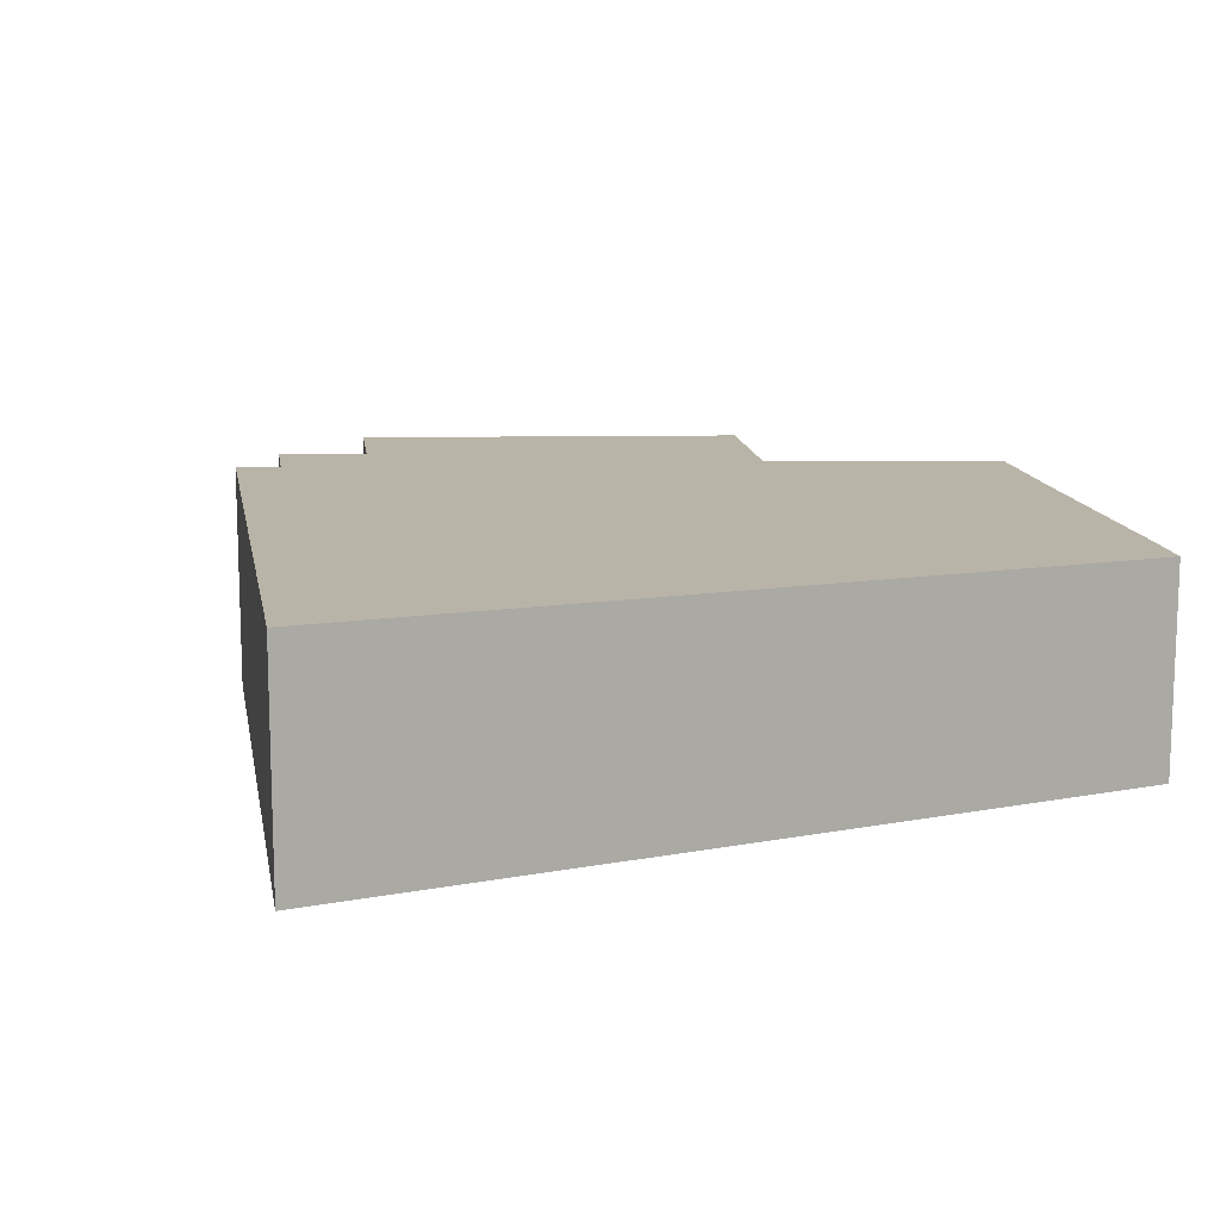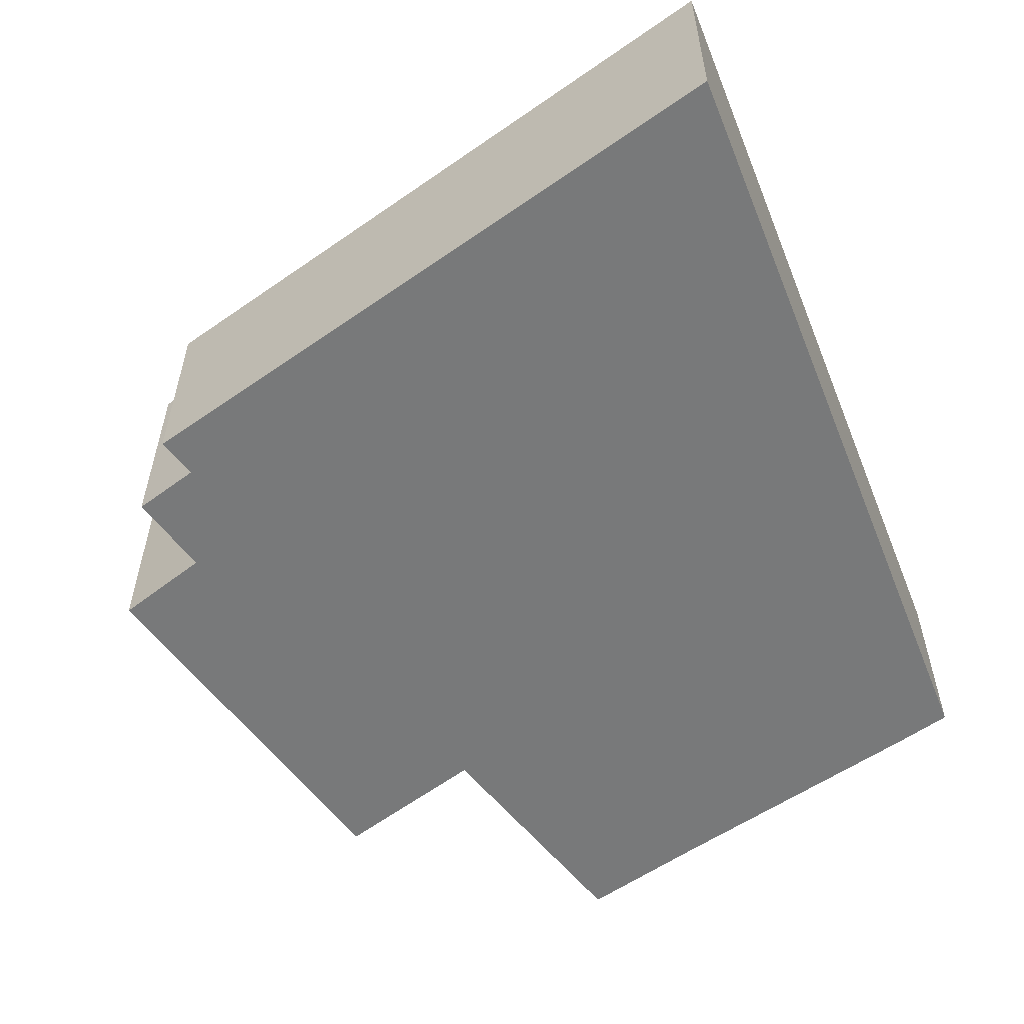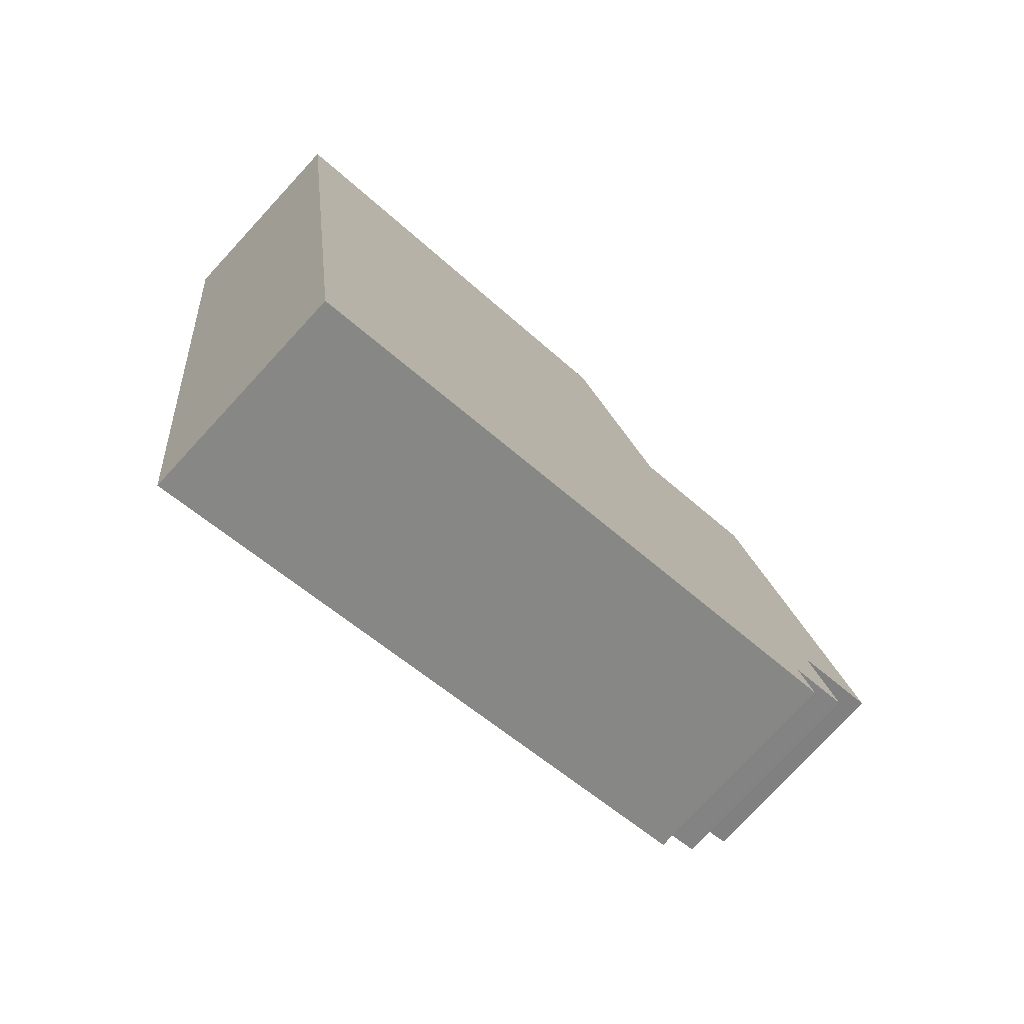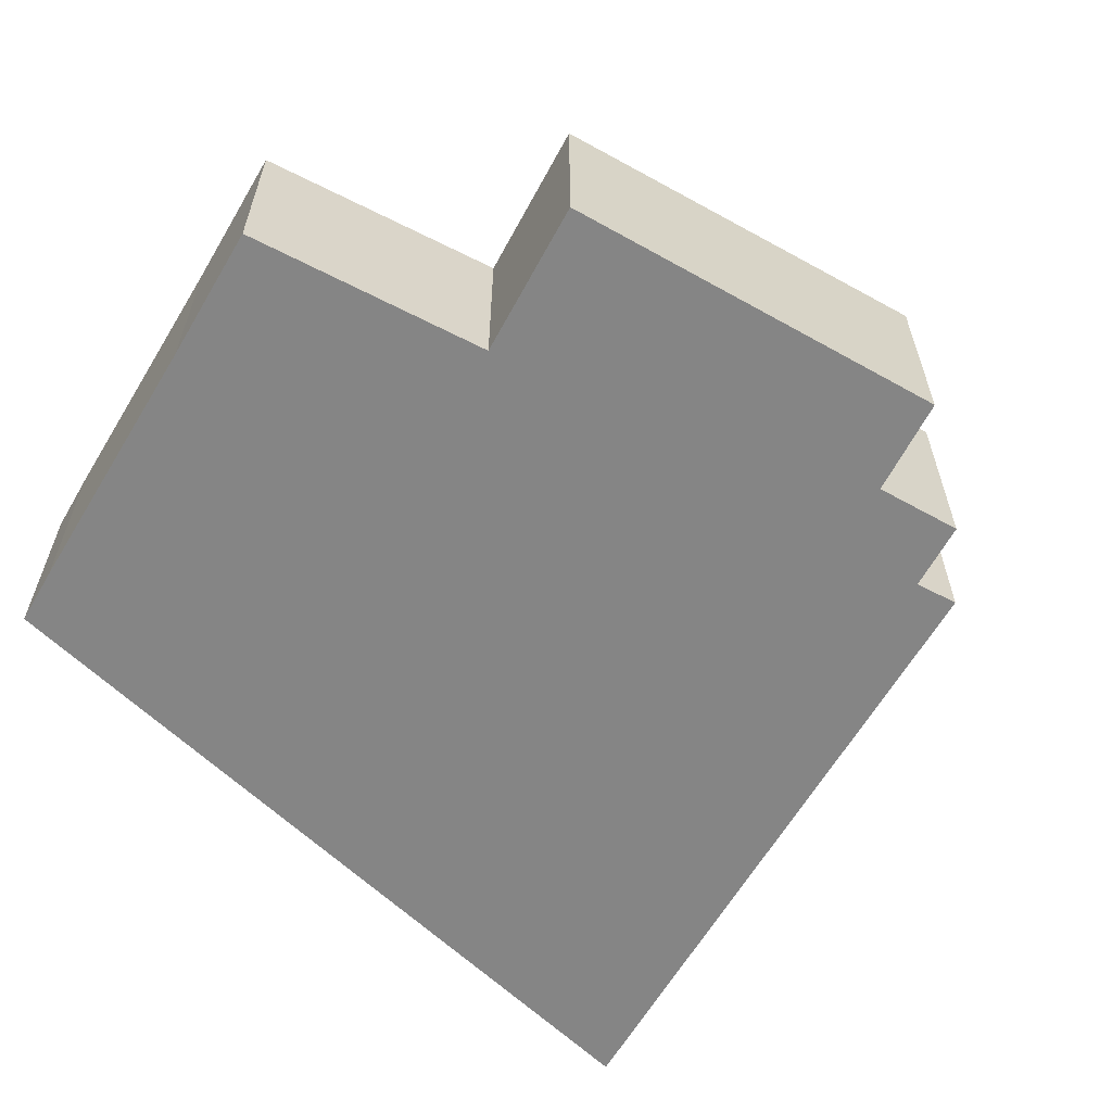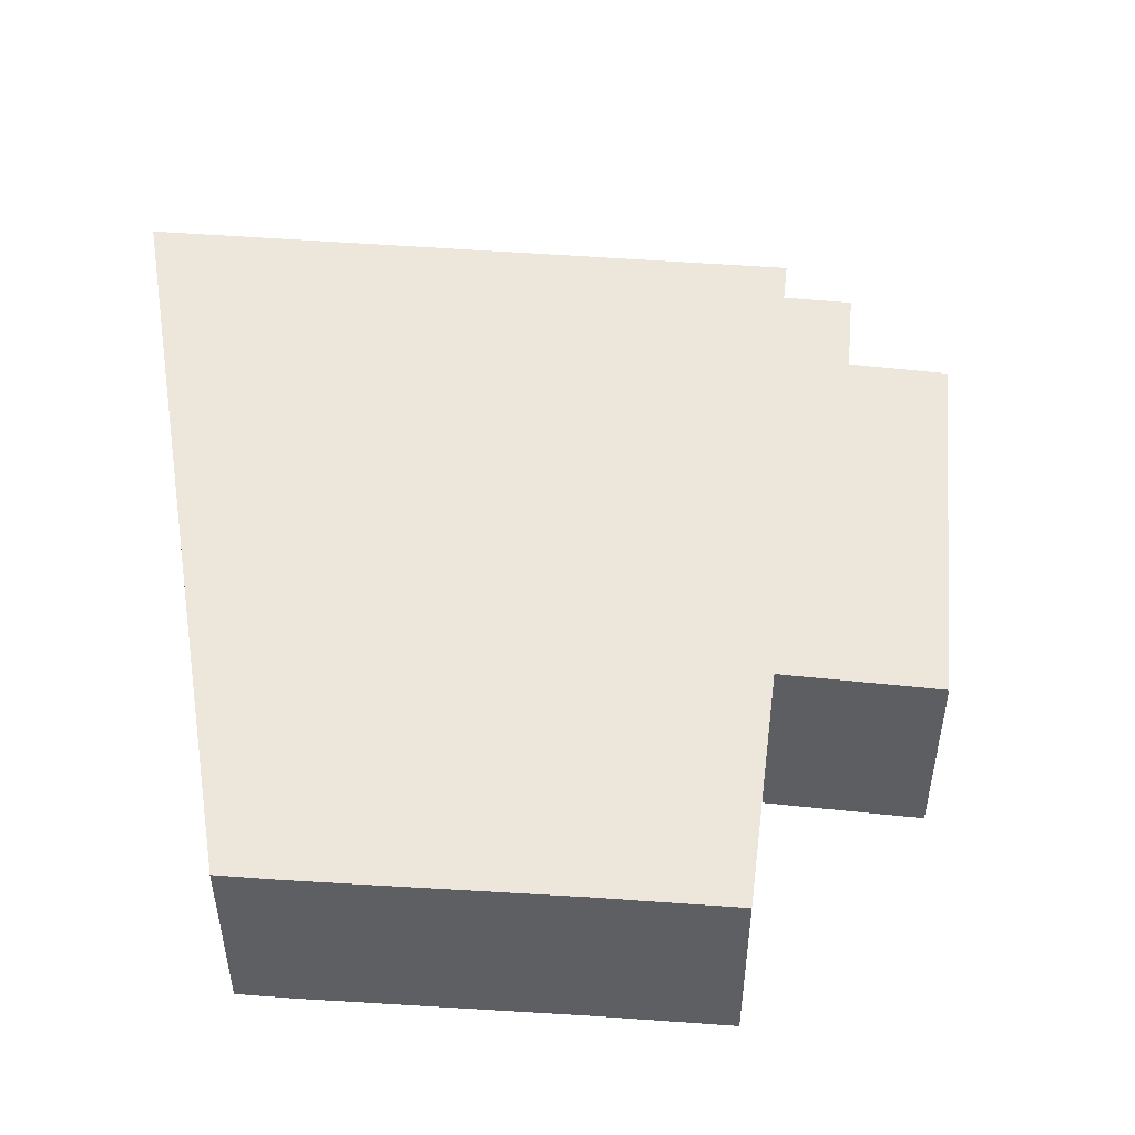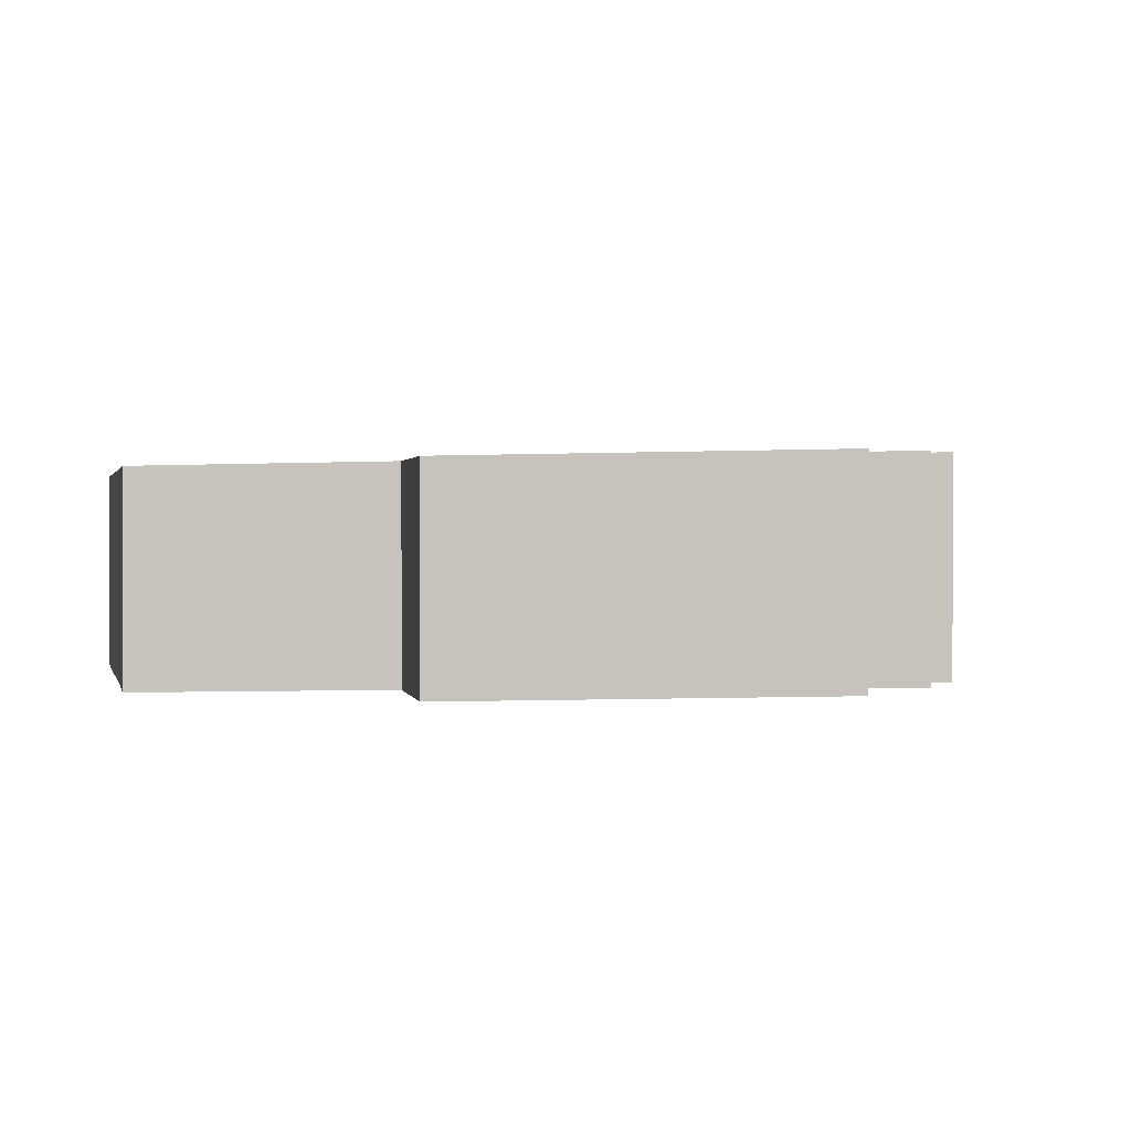
<metadata>
{"format":"obj","ext":"obj","renderer":"f3d","projection":"perspective","resolution":1024,"background":"white","views":[{"elev":13.3,"azim":-120.8,"up":"+Y"},{"elev":-57.7,"azim":-165.1,"up":"+Y"},{"elev":-77.0,"azim":-42.7,"up":"+Z"},{"elev":-61.8,"azim":38.8,"up":"+Y"},{"elev":50.2,"azim":-16.3,"up":"+Y"},{"elev":0.8,"azim":57.8,"up":"+Y"}]}
</metadata>
<code>
v  1.125 2.537 -9.271
v  8.186 2.527 -6.003
v  8.383 2.538 -6.468
v  8.553 2.505 -4.754
v  7.931 2.404 -0.036
v  9.604 2.504 -4.289
v  6.23 2.405 -0.756
v  0 2.34 1.433e-16
v  3.573 2.342 1.32
v  5.071 2.342 1.889
v  0.64 2.34 0.247
v  8.927 2.527 -5.695
v  9.604 2.626e-16 -4.289
v  7.931 2.204e-18 -0.036
v  8.927 3.487e-16 -5.695
v  8.553 2.911e-16 -4.754
v  8.186 3.676e-16 -6.003
v  8.383 3.961e-16 -6.468
v  6.23 4.629e-17 -0.756
v  5.071 -1.157e-16 1.889
v  1.125 5.677e-16 -9.271
v  0 0 0
v  0.64 -1.512e-17 0.247
v  3.573 -8.083e-17 1.32
g defaultobject
f 1 2 3
f 2 1 4
f 4 5 6
f 5 4 1
f 5 1 7
f 7 1 8
f 7 8 9
f 7 9 10
f 9 8 11
f 4 12 2
f 5 13 6
f 13 5 14
f 4 15 12
f 15 4 16
f 6 16 4
f 16 6 13
f 15 2 12
f 2 15 17
f 2 18 3
f 18 2 17
f 10 19 7
f 19 10 20
f 18 1 3
f 1 18 21
f 21 8 1
f 8 21 22
f 22 11 8
f 11 22 23
f 23 9 11
f 9 23 24
f 9 24 10
f 10 24 20
f 19 5 7
f 5 19 14
f 14 19 13
f 18 22 21
f 22 18 17
f 22 17 15
f 22 15 16
f 22 16 13
f 22 13 19
f 22 19 24
f 24 19 20
f 22 24 23

</code>
